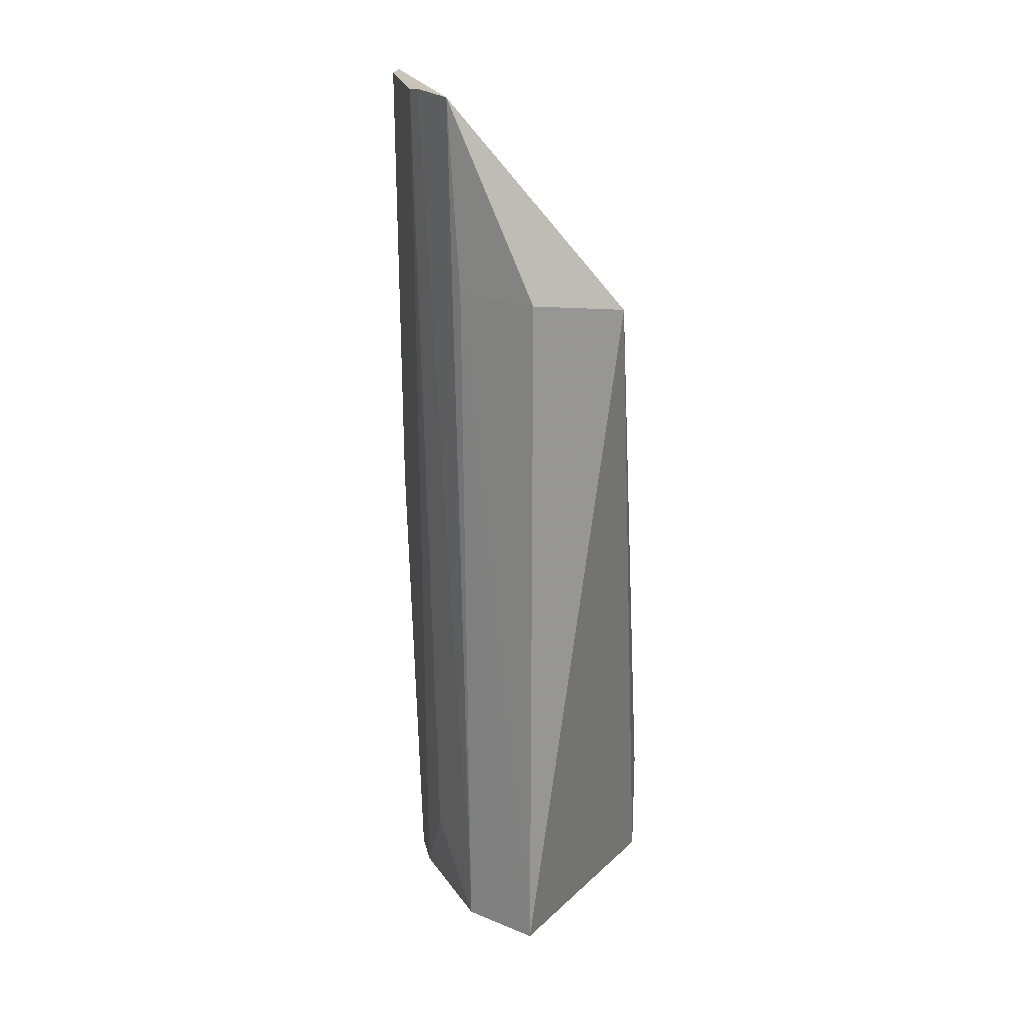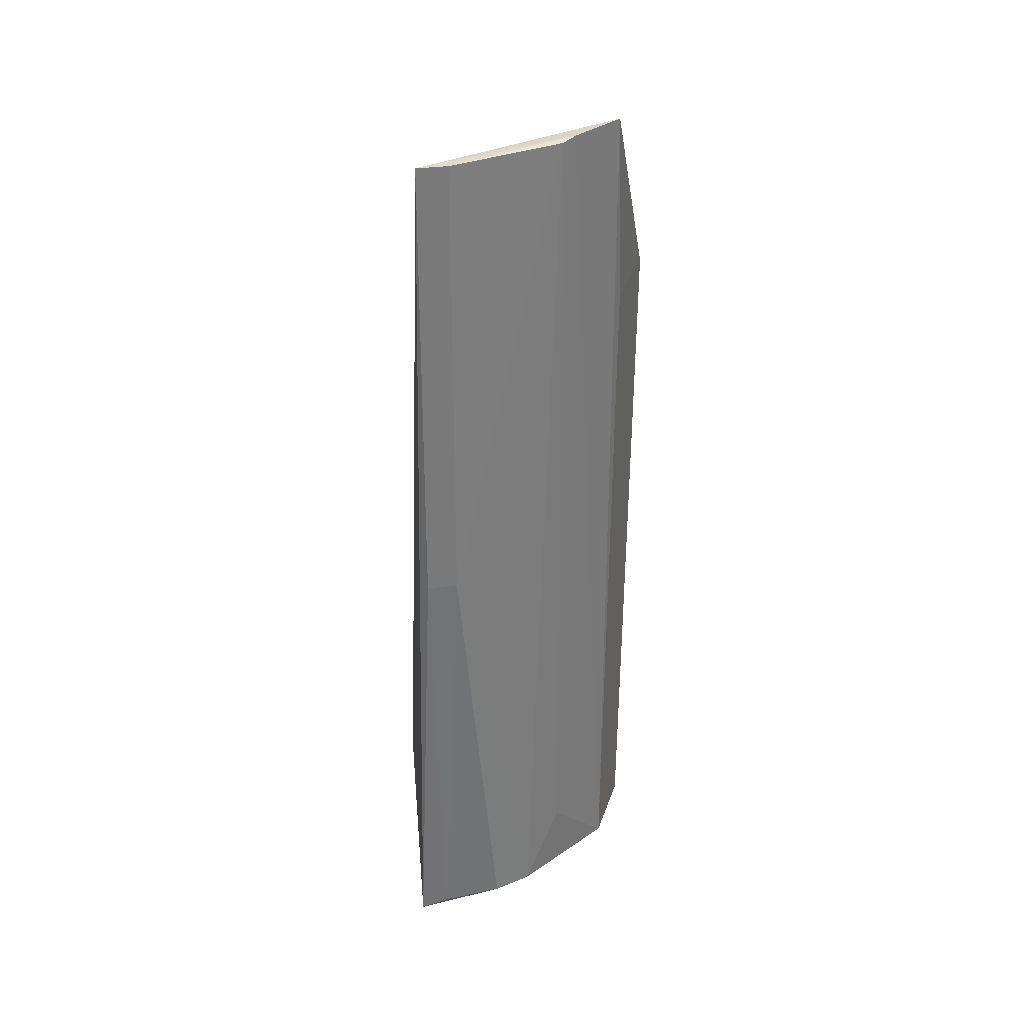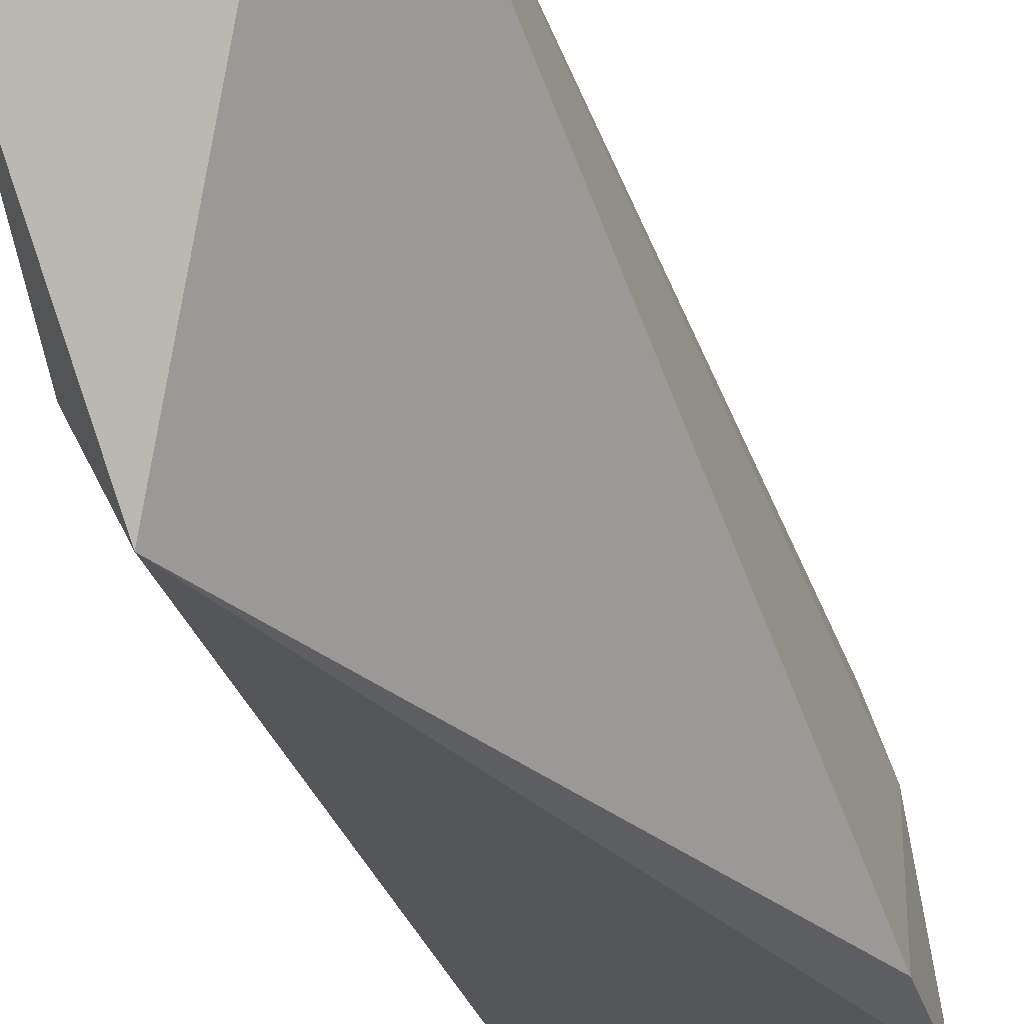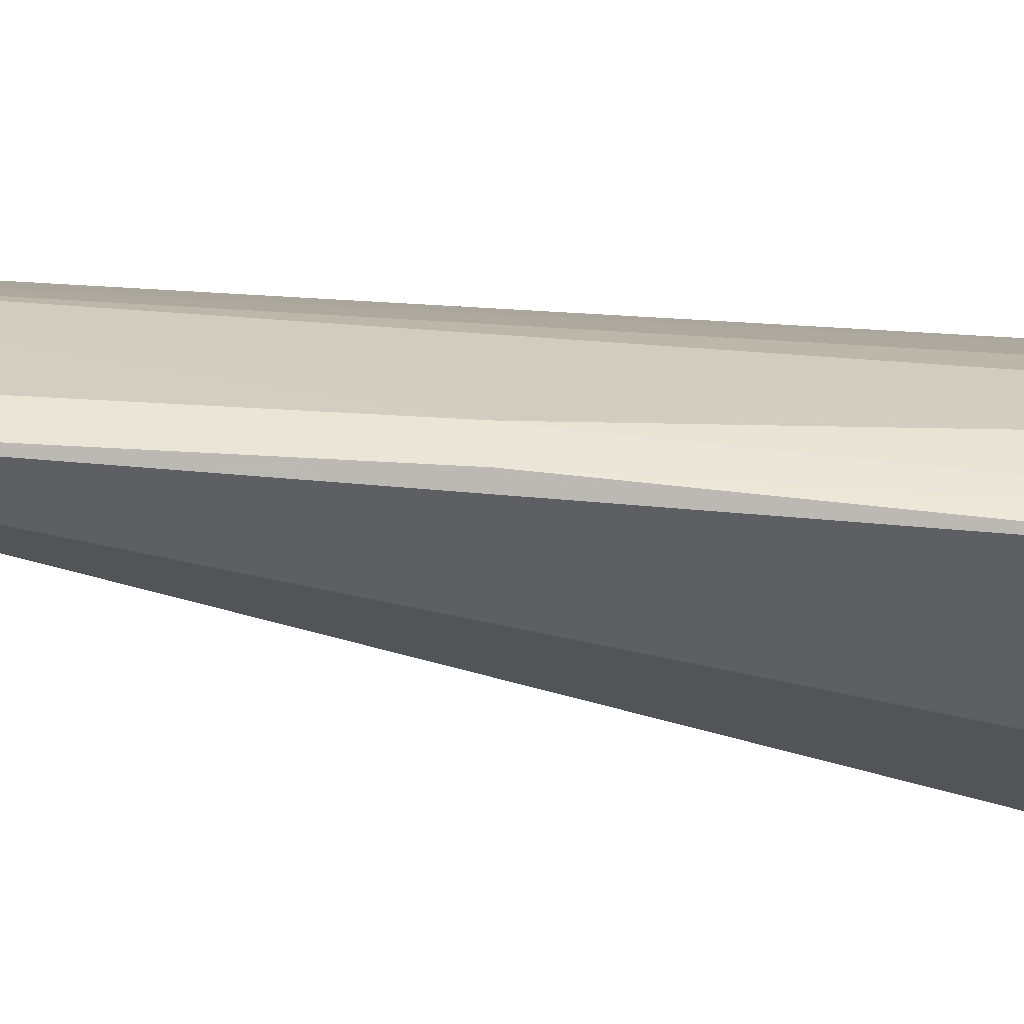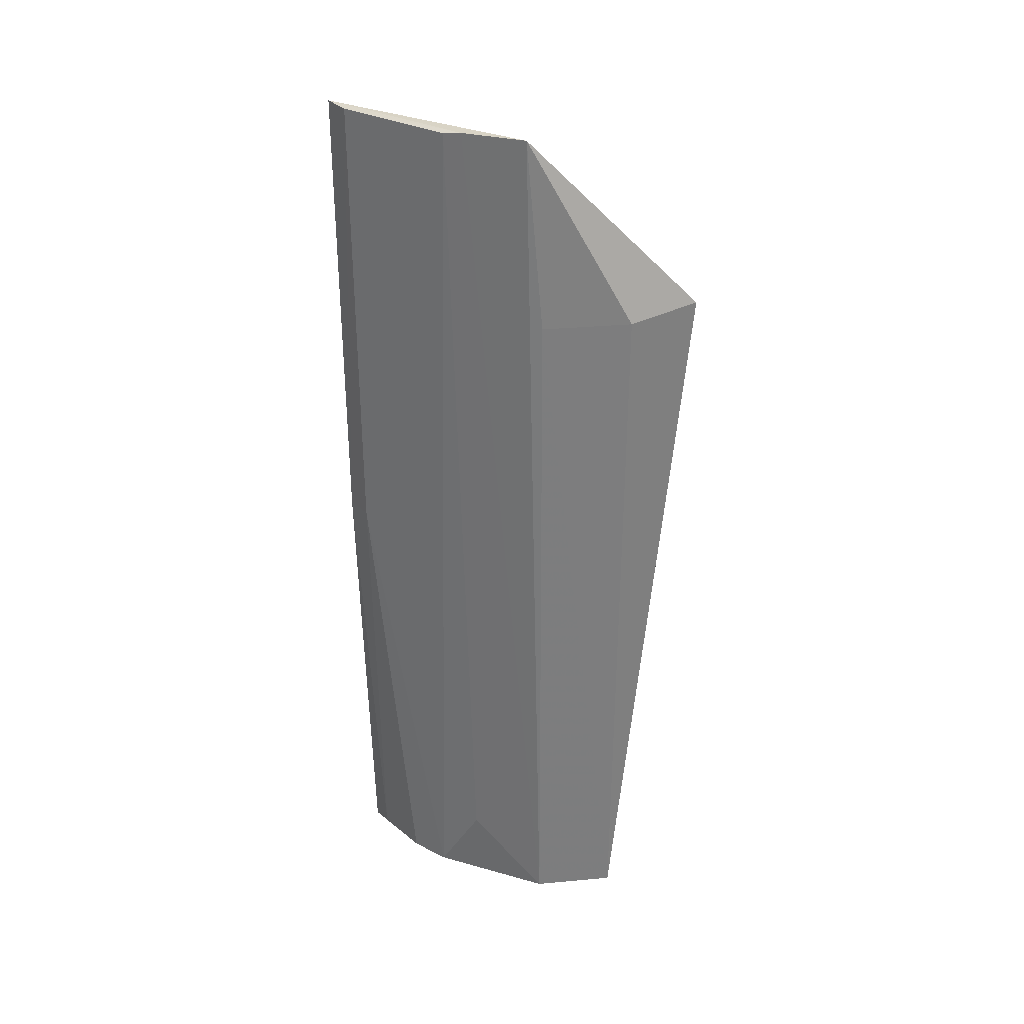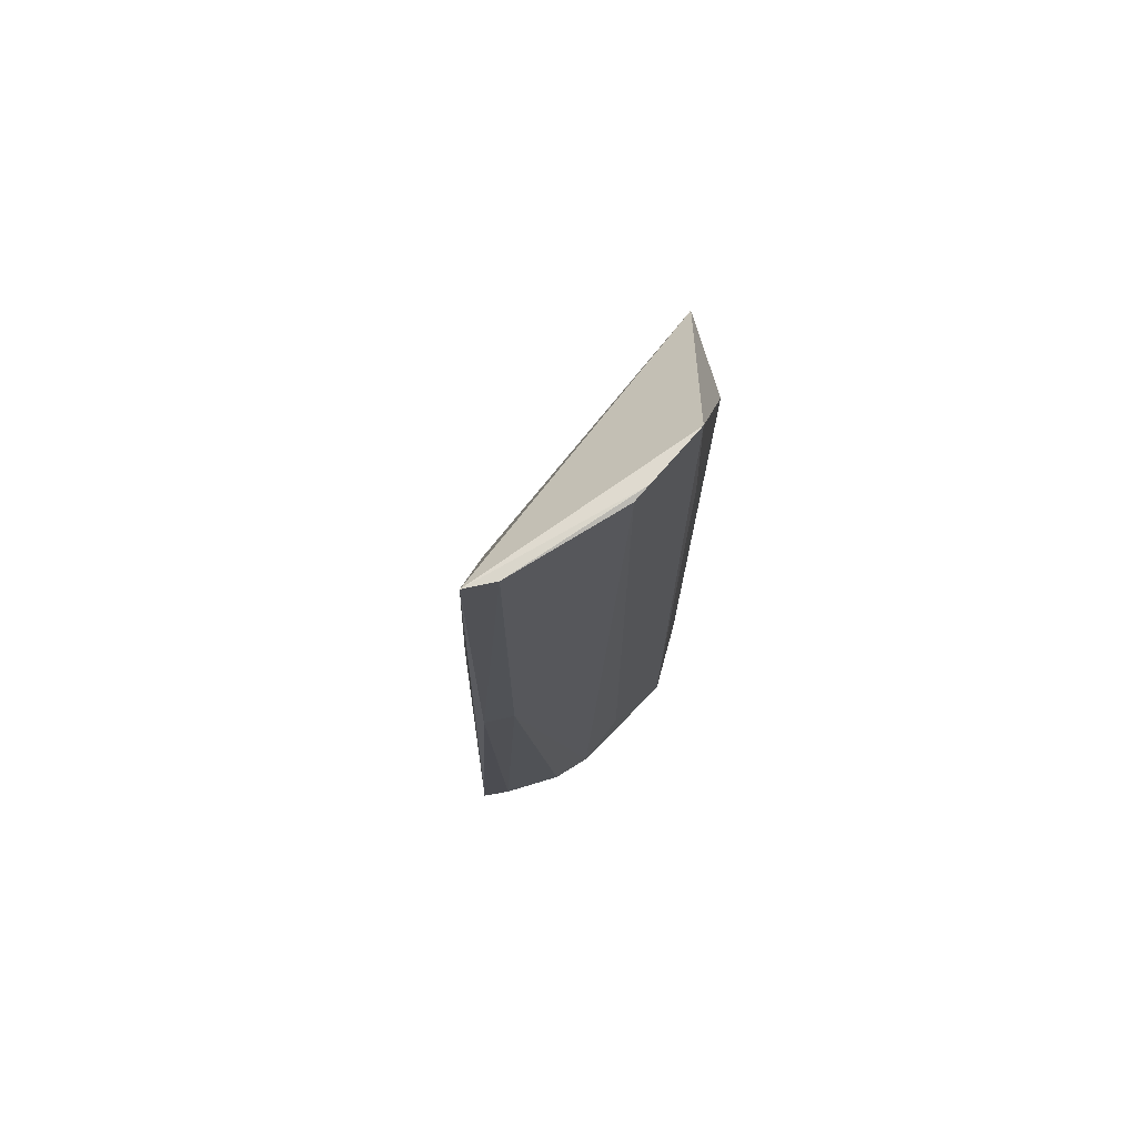
<metadata>
{"format":"obj","ext":"obj","renderer":"f3d","projection":"perspective","resolution":1024,"background":"white","views":[{"elev":21.2,"azim":-60.3,"up":"+Z"},{"elev":32.3,"azim":-168.9,"up":"+Z"},{"elev":-32.7,"azim":16.1,"up":"+Y"},{"elev":65.9,"azim":93.0,"up":"+Y"},{"elev":31.1,"azim":-103.5,"up":"+Z"},{"elev":72.7,"azim":-170.6,"up":"+Z"}]}
</metadata>
<code>
v -0.3469 -0.03861 0.007036
v -0.2671 -0.01084 -0.2803
v -0.2671 -0.01084 -0.2348
v -0.293 0.09733 0.08299
v -0.3571 0.0263 -0.2802
v -0.2671 0.03461 -0.2348
v -0.3604 -0.005981 -0.2802
v -0.357 0.03406 0.08336
v -0.2843 0.09094 -0.284
v -0.3291 0.06647 -0.2796
v -0.3619 -0.00714 0.007707
v -0.3398 0.06171 0.08266
v -0.3038 0.09199 -0.09805
v -0.3585 0.02784 0.007747
v -0.3437 0.05568 0.08362
v -0.3406 0.05264 -0.2495
v -0.2927 0.09654 -0.09817
v -0.3168 0.07735 -0.2793
v -0.3043 0.09294 0.08303
v -0.2952 0.08793 -0.2799
f 1 2 3
f 1 3 4
f 6 3 2
f 6 4 3
f 7 2 1
f 8 1 4
f 9 4 6
f 9 6 2
f 9 7 5
f 9 2 7
f 10 9 5
f 11 7 1
f 11 1 8
f 13 10 12
f 14 11 8
f 14 8 5
f 14 5 7
f 14 7 11
f 15 8 4
f 15 12 5
f 15 5 8
f 16 12 10
f 16 10 5
f 16 5 12
f 17 4 9
f 18 9 10
f 18 10 13
f 19 13 12
f 19 17 13
f 19 4 17
f 19 15 4
f 19 12 15
f 20 17 9
f 20 13 17
f 20 18 13
f 20 9 18

</code>
